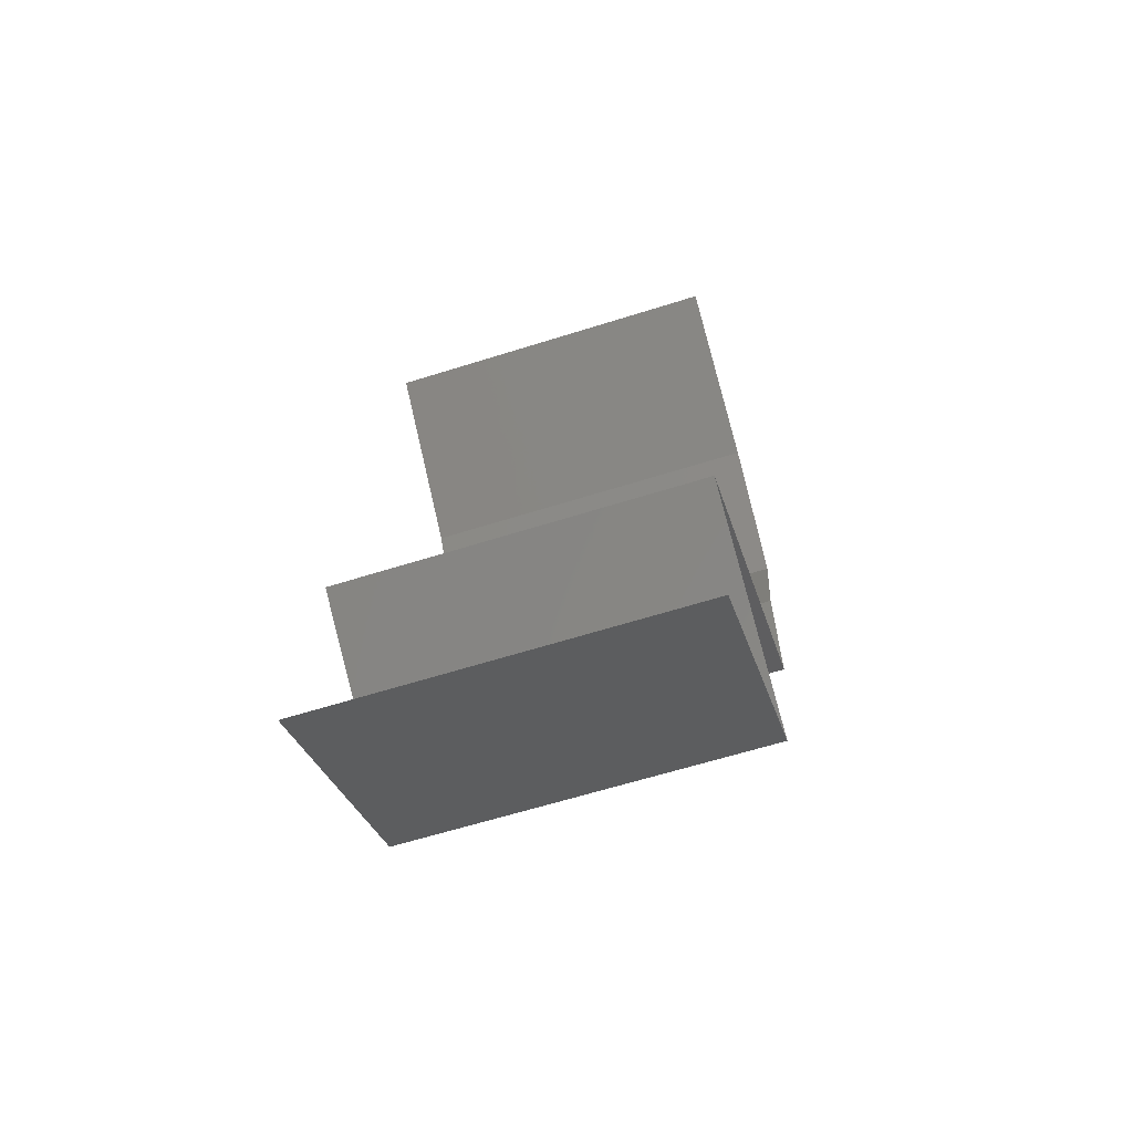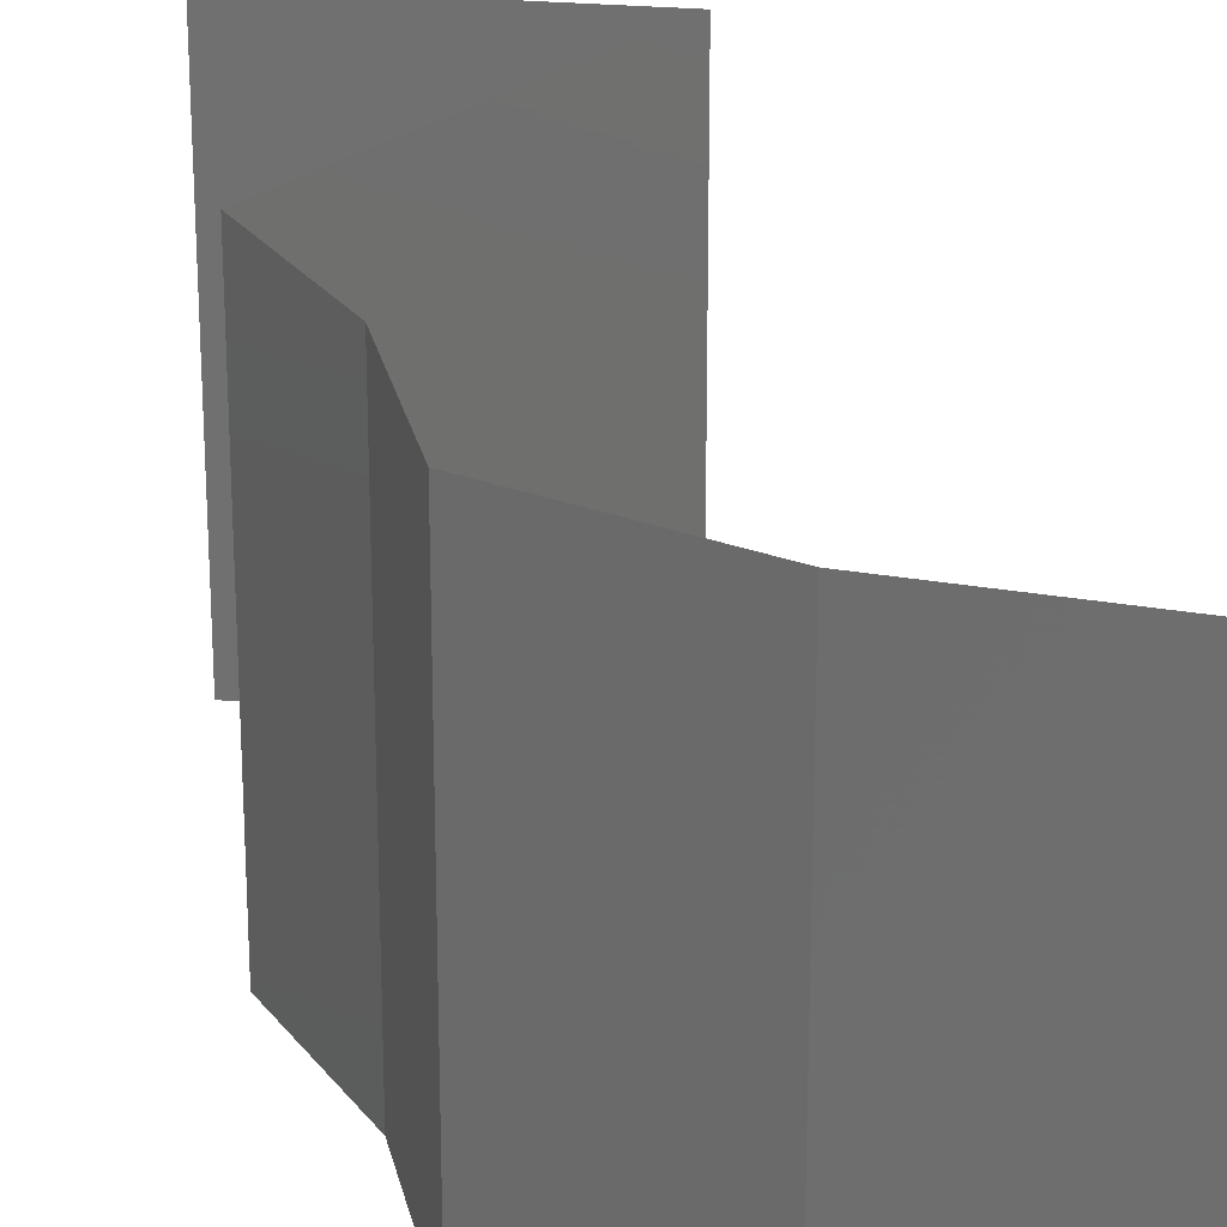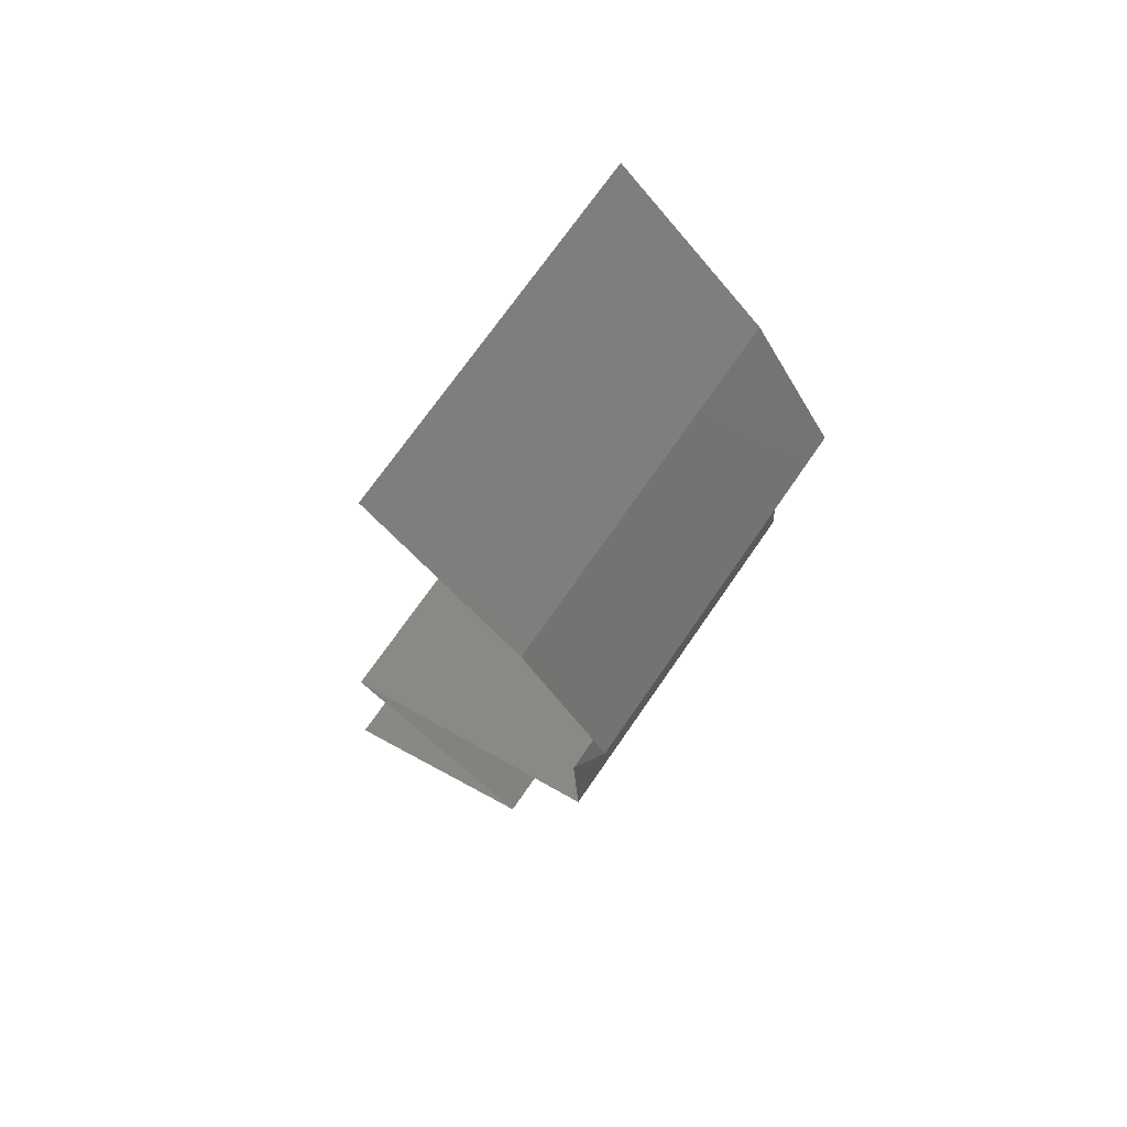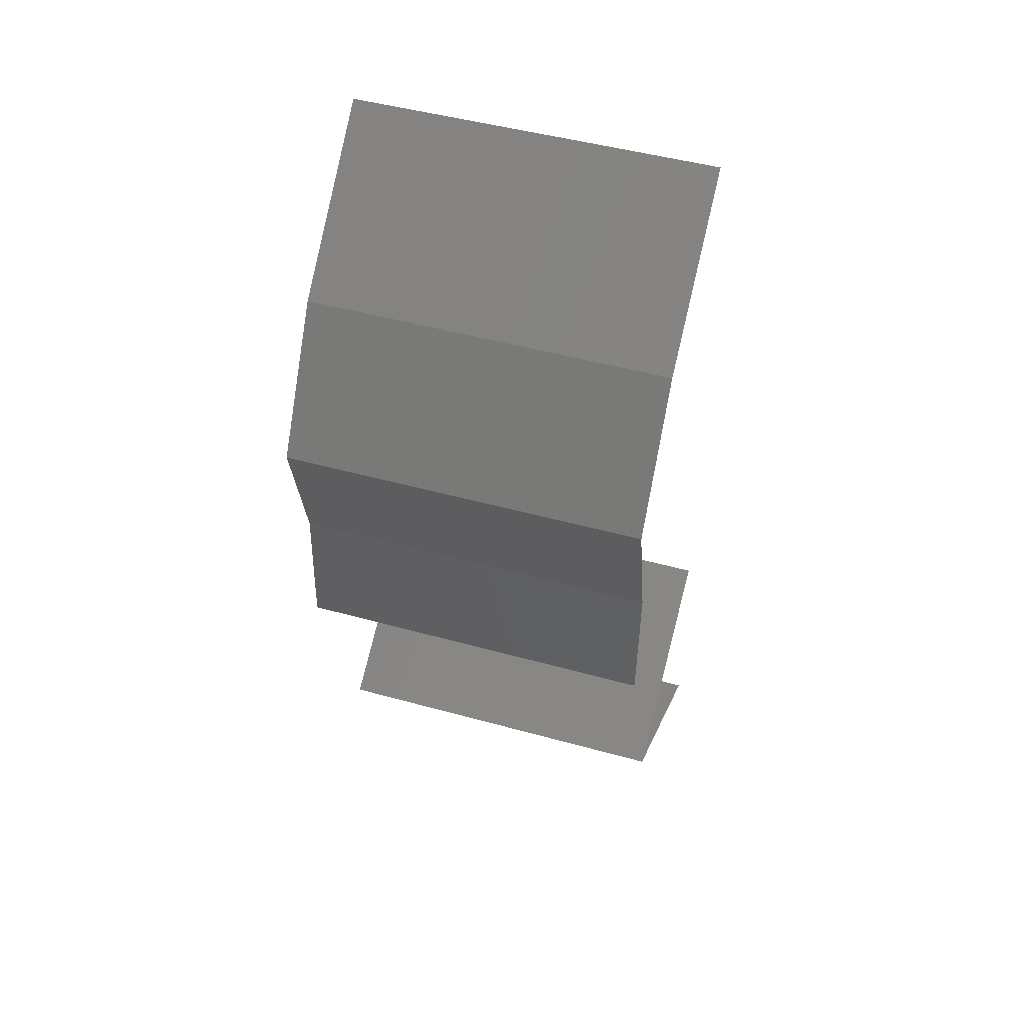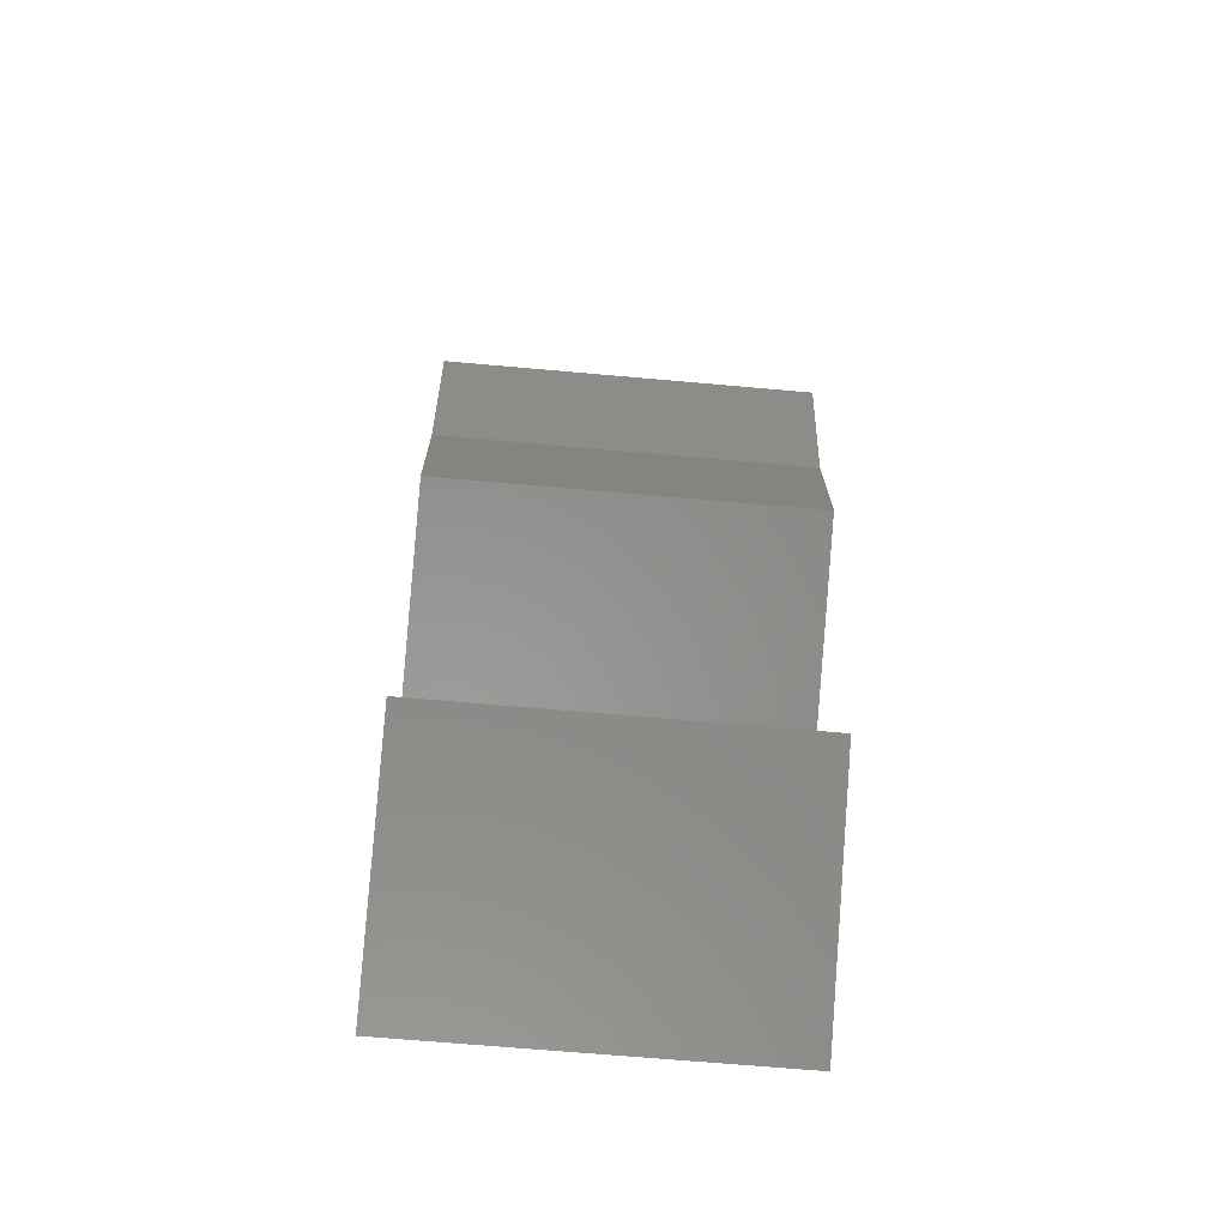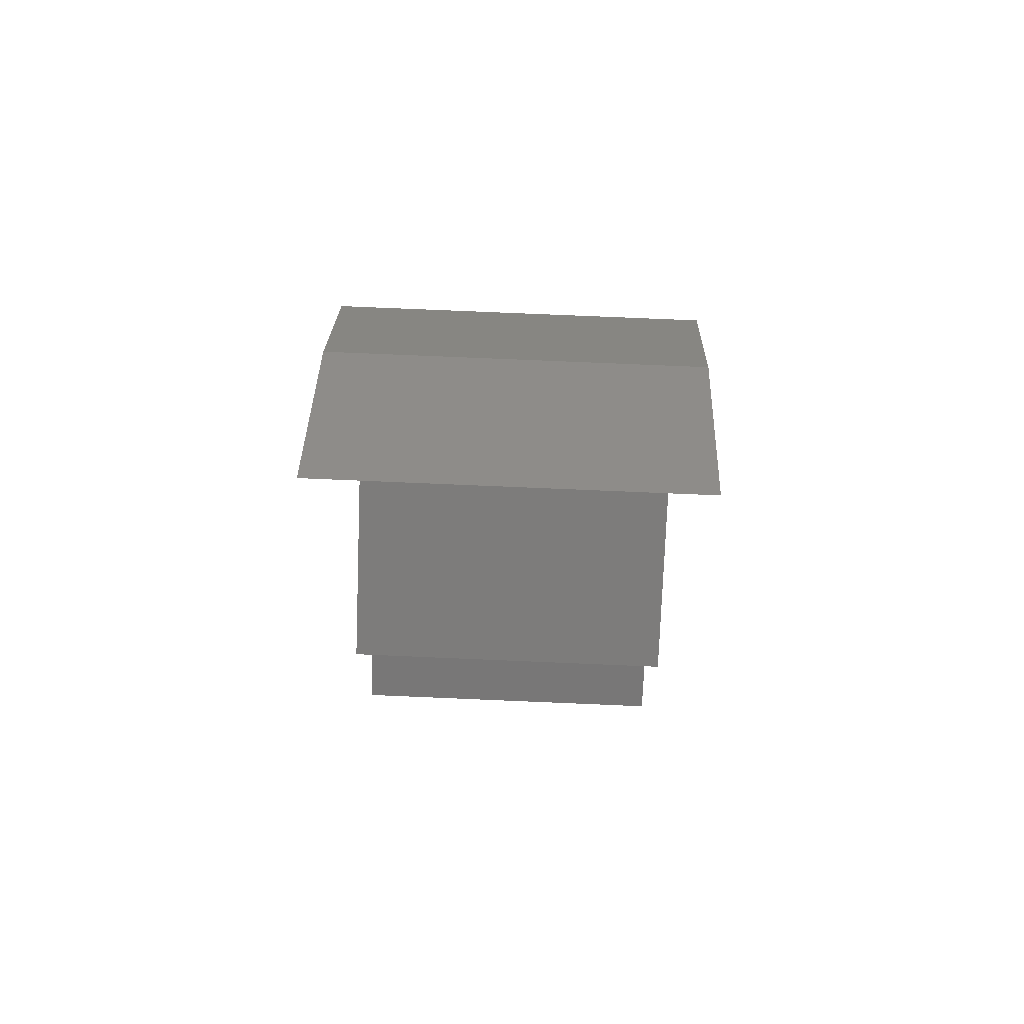
<metadata>
{"format":"stl","ext":"stl","renderer":"f3d","projection":"perspective","resolution":1024,"background":"white","views":[{"elev":-62.7,"azim":-72.3,"up":"+Y"},{"elev":26.1,"azim":154.3,"up":"+Z"},{"elev":70.9,"azim":34.5,"up":"+Y"},{"elev":47.9,"azim":107.3,"up":"+Y"},{"elev":-67.1,"azim":84.9,"up":"+Y"},{"elev":79.1,"azim":-87.6,"up":"+Y"}]}
</metadata>
<code>
# stl→obj: 45 verts, 64 faces
v 0.03053 0.05851 0
v 0.0388 0.0512 0
v 0.03466 0.05486 0.005494
v 0.0388 0.0512 0.02
v 0.03053 0.05851 0.02
v 0.03466 0.05486 0.01448
v 0.03053 0.05851 0.01
v 0.0388 0.0512 0.01
v 0.04117 0.04754 0.015
v 0.04354 0.04388 0
v 0.04354 0.04388 0.01
v 0.04117 0.04754 0.005
v 0.04354 0.04388 0.02
v 0.04266 0.04023 0.015
v 0.04177 0.03657 0
v 0.04177 0.03657 0.01
v 0.04266 0.04023 0.005
v 0.04177 0.03657 0.02
v 0.04212 0.02926 0.01
v 0.04194 0.03291 0.005
v 0.04212 0.02926 0.02
v 0.04194 0.03291 0.015
v 0.04212 0.02926 0
v 0.03422 0.0256 0
v 0.03524 0.02607 0.007805
v 0.02633 0.02194 0.01
v 0.02633 0.02194 0.02
v 0.03174 0.02445 0.0136
v 0.02633 0.02194 0
v 0.03041 0.02383 0.005044
v 0.03709 0.02693 0.01428
v 0.03422 0.0256 0.02
v 0.03727 0.01463 0.01
v 0.0318 0.01829 0.02
v 0.0318 0.01829 0
v 0.03727 0.01463 0
v 0.03727 0.01463 0.02
v 0.03112 0.01097 0
v 0.03099 0.0109 0.007548
v 0.02496 0.007314 0
v 0.02496 0.007314 0.01
v 0.03296 0.01207 0.01473
v 0.02496 0.007314 0.02
v 0.02872 0.00955 0.01461
v 0.03112 0.01097 0.02
f 1 2 3
f 4 5 6
f 5 7 6
f 2 8 3
f 8 6 3
f 6 7 3
f 8 4 6
f 7 1 3
f 4 8 9
f 10 11 12
f 8 2 12
f 11 13 9
f 11 8 12
f 13 4 9
f 8 11 9
f 2 10 12
f 13 11 14
f 15 16 17
f 11 10 17
f 16 18 14
f 10 15 17
f 18 13 14
f 11 16 14
f 16 11 17
f 19 16 20
f 21 18 22
f 16 19 22
f 15 23 20
f 16 15 20
f 18 16 22
f 23 19 20
f 19 21 22
f 23 24 25
f 19 23 25
f 26 27 28
f 29 26 30
f 21 19 31
f 27 32 28
f 28 25 30
f 24 29 30
f 32 21 31
f 26 28 30
f 31 25 28
f 31 19 25
f 25 24 30
f 32 31 28
f 33 34 26
f 35 33 26
f 35 26 29
f 26 34 27
f 33 35 36
f 34 33 37
f 36 38 39
f 38 40 39
f 40 41 39
f 33 36 39
f 37 33 42
f 41 43 44
f 45 37 42
f 43 45 44
f 42 39 44
f 45 42 44
f 42 33 39
f 39 41 44

</code>
